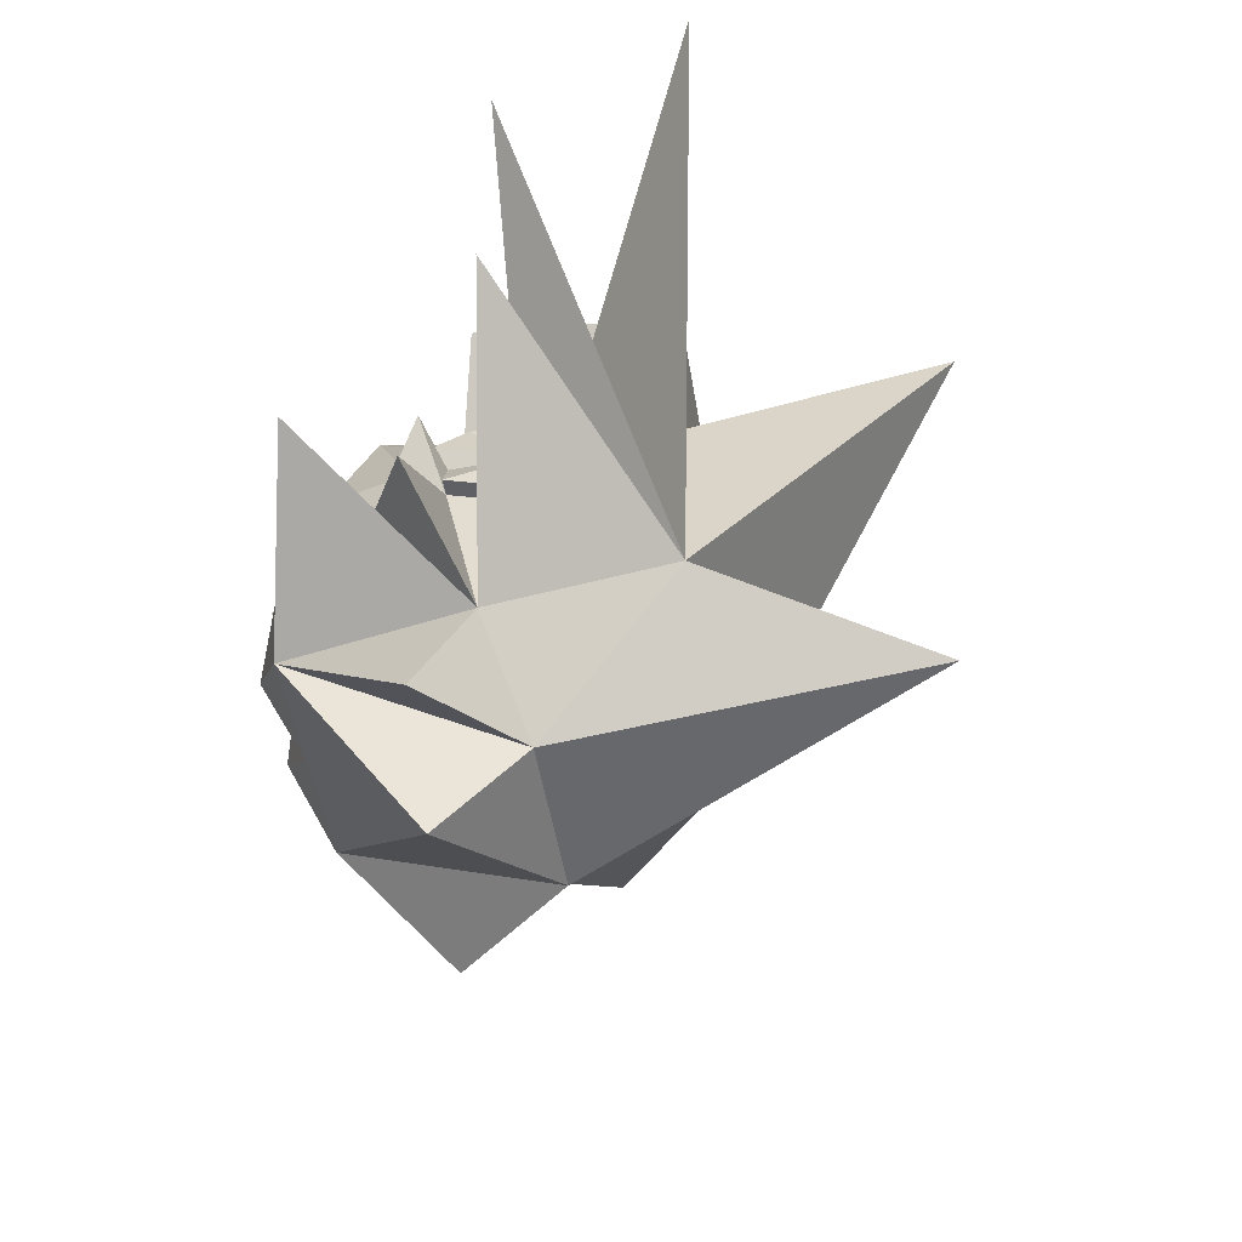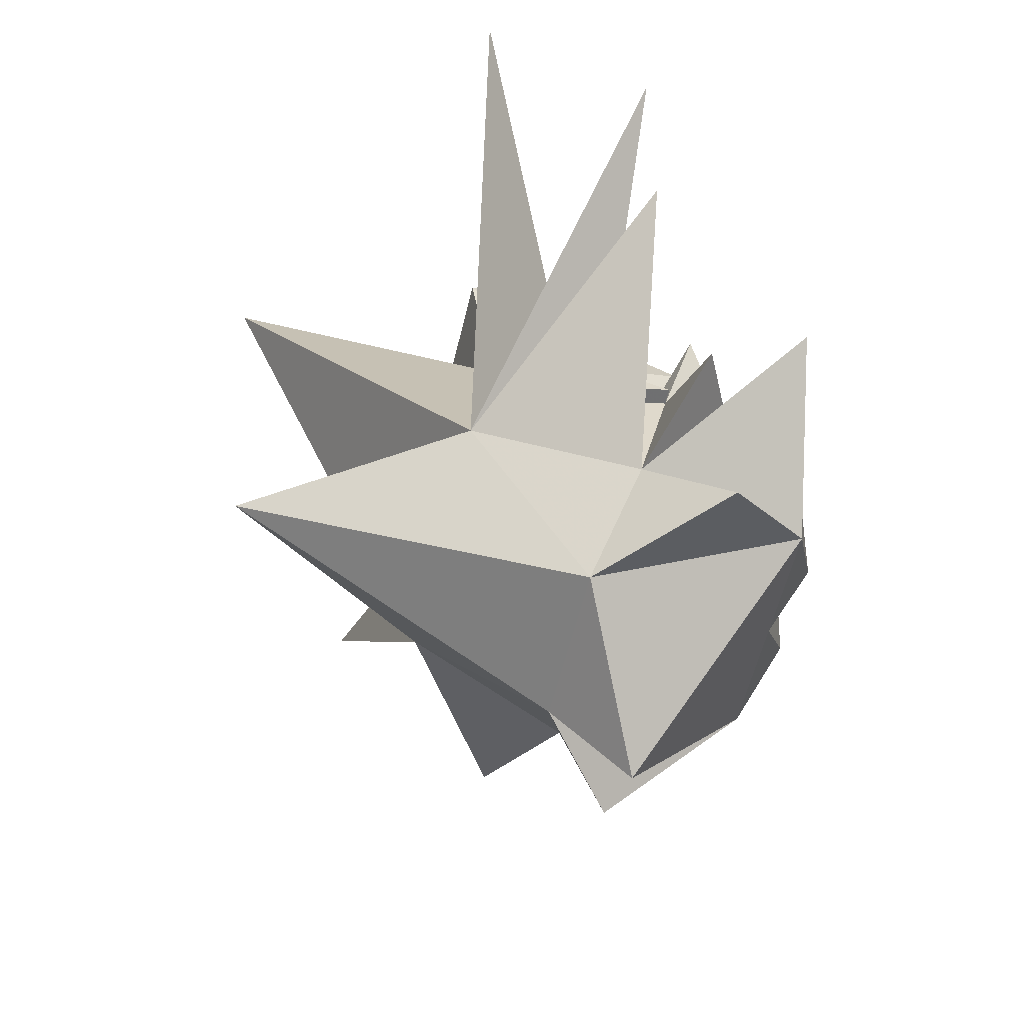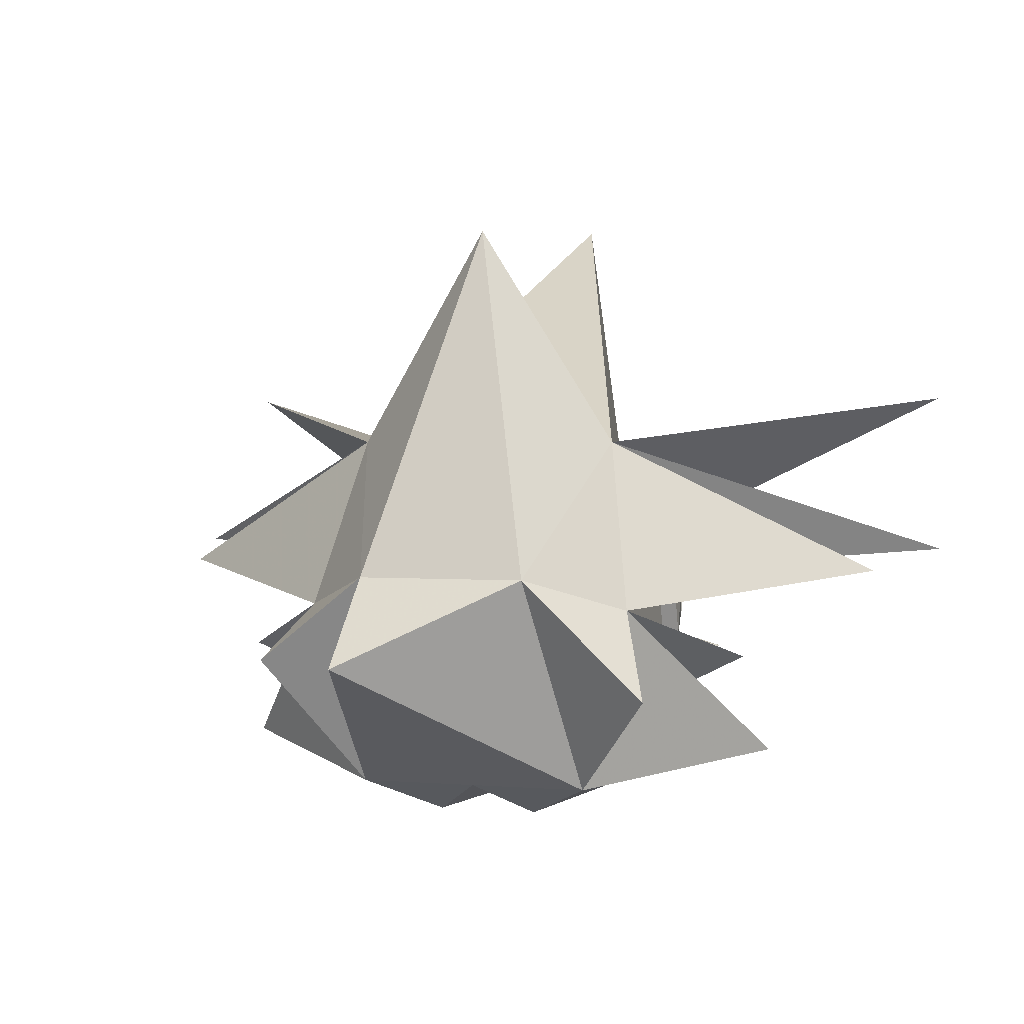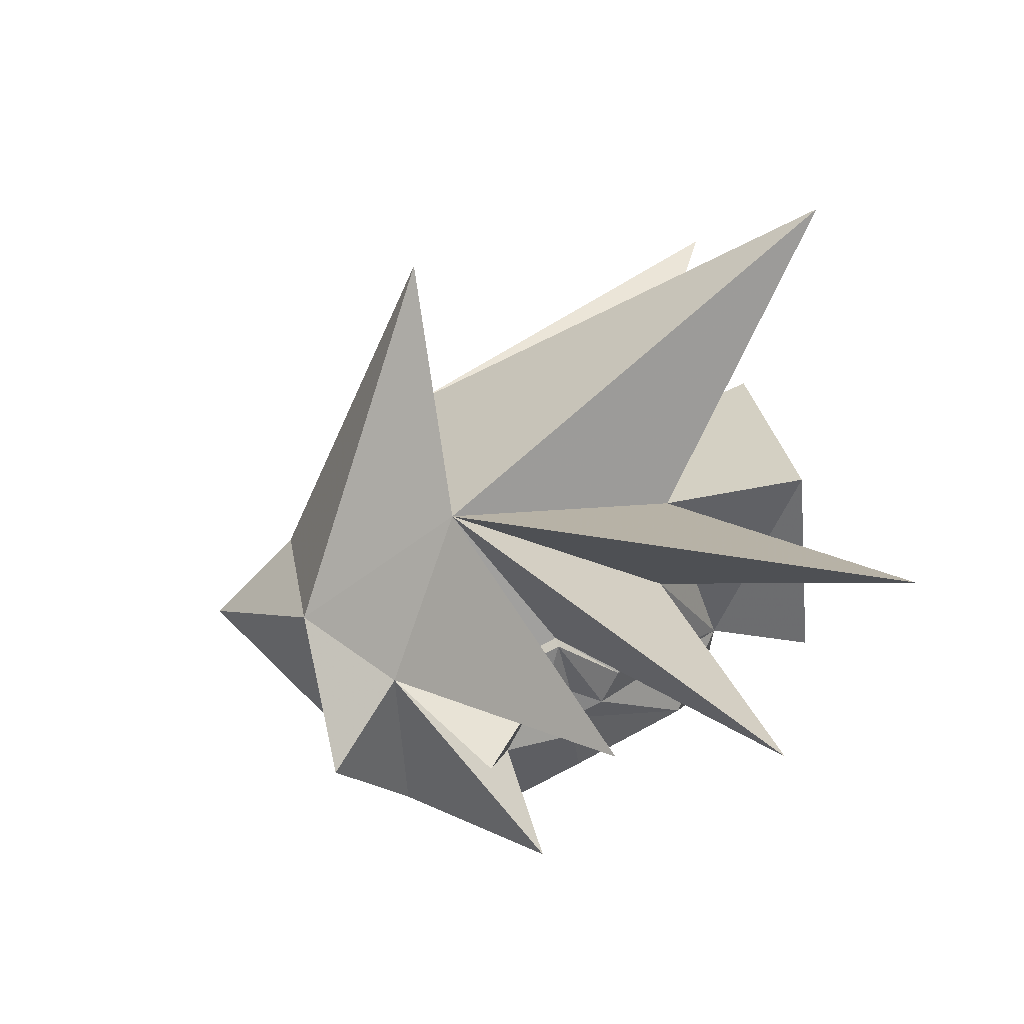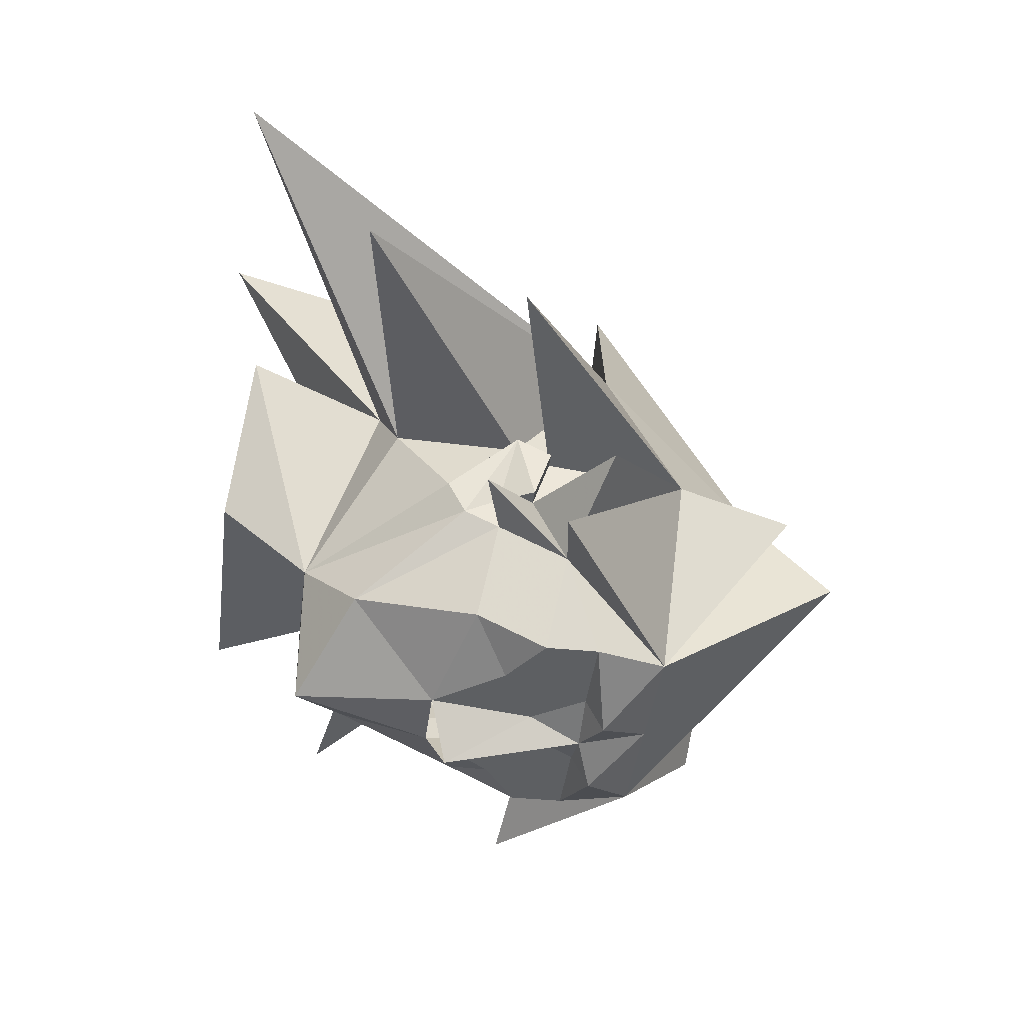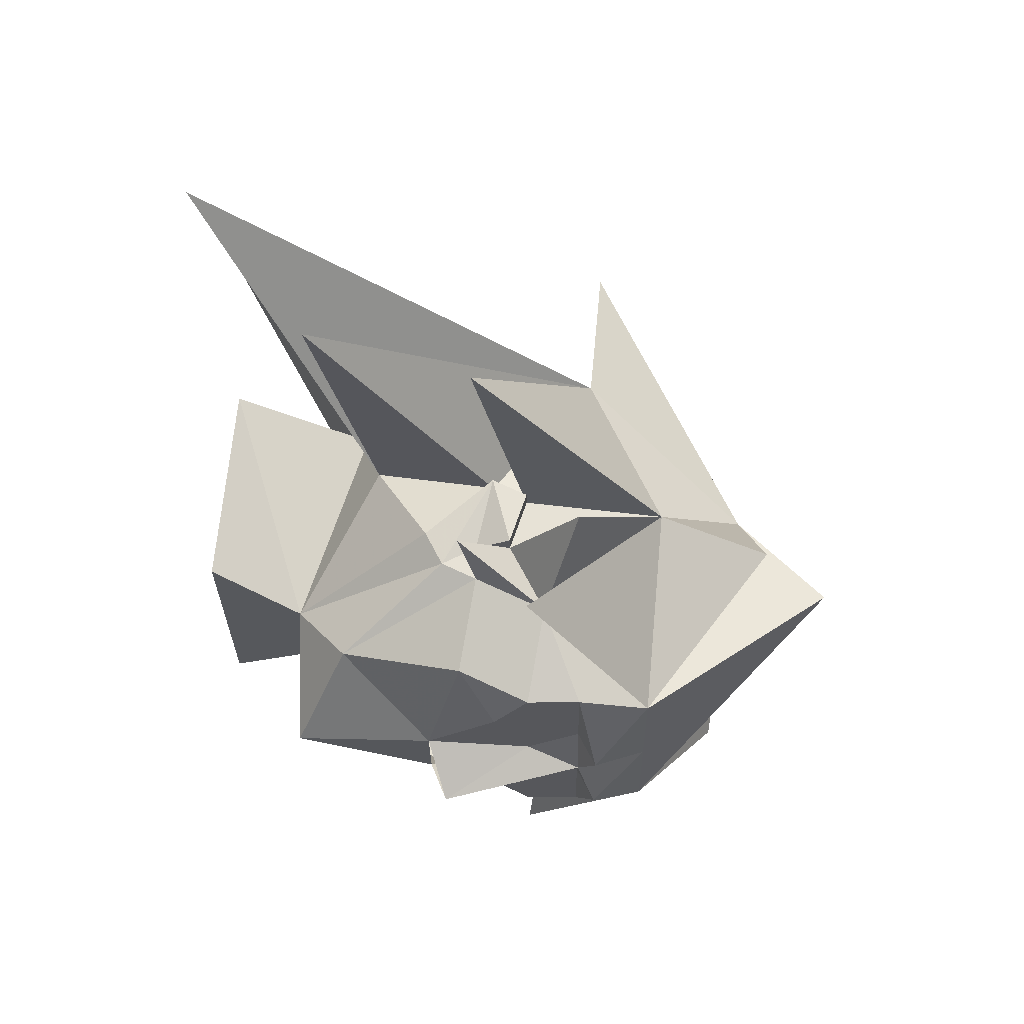
<metadata>
{"format":"obj","ext":"obj","renderer":"f3d","projection":"perspective","resolution":1024,"background":"white","views":[{"elev":-47.8,"azim":-81.1,"up":"+Y"},{"elev":-58.7,"azim":76.5,"up":"+Y"},{"elev":1.8,"azim":17.6,"up":"+Z"},{"elev":28.8,"azim":80.3,"up":"+Z"},{"elev":-39.5,"azim":-97.0,"up":"+Z"},{"elev":-27.1,"azim":-89.3,"up":"+Z"}]}
</metadata>
<code>
o npc/gravingas/0
v 5 -182 -17
v 8 -183 -17
v 1 -183 -17
v 5 -181 -17
v 8 -179 -15
v 10 -184 -12
v 8 -186 -17
v 3 -186 -17
v 3 -184 -17
v 0 -186 -18
v 0 -182 -19
v 0 -178 -20
v 2 -177 -17
v 6 -172 -13
v 10 -180 -10
v 13 -179 -9
v 10 -182 -8
v 16 -186 -9
v 10 -191 -6
v 17 -183 -15
v 7 -190 -17
v 3 -187 -19
v 0 -190 -17
v -3 -187 -19
v -3 -186 -17
v -1 -183 -17
v -2 -177 -17
v -5 -181 -17
v -8 -179 -15
v -6 -172 -13
v 0 -169 -16
v 3 -169 -9
v 10 -178 -9
v 10 -180 -8
v 11 -182 -8
v 10 -183 -5
v -8 -183 -17
v -5 -182 -17
v -10 -184 -12
v -10 -180 -10
v -10 -178 -9
v -3 -169 -9
v -7 -164 -8
v 7 -164 -8
v 7 -165 4
v 5 -173 2
v 8 -174 -2
v 10 -177 -7
v 11 -181 -4
v -3 -184 -17
v -8 -186 -17
v -7 -190 -17
v -17 -183 -15
v -10 -191 -6
v -16 -186 -9
v -10 -182 -8
v -13 -179 -9
v -10 -180 -8
v -11 -181 -4
v -10 -177 -7
v -8 -174 -2
v -5 -173 2
v -7 -165 4
v -5 -201 -9
v 10 -181 -4
v 11 -183 -5
v -10 -181 -4
v -11 -183 -5
v -10 -183 -5
v -8 -187 4
v -26 -171 -3
v -25 -164 7
v 0 -163 19
v 8 -187 4
v 23 -180 -4
v 5 -196 -4
v 12 -195 -11
v -5 -196 -4
v -11 -197 -9
v -11 -182 -8
v -23 -180 -4
v 0 -188 17
v 25 -164 7
v 26 -171 -3
f 1 2 3
f 1 3 4
f 1 4 2
f 2 4 5
f 2 5 6
f 2 6 7
f 2 7 8
f 2 8 9
f 2 9 3
f 3 9 8
f 3 8 10
f 3 10 11
f 3 11 12
f 3 12 13
f 3 13 4
f 4 13 5
f 5 13 14
f 5 14 15
f 5 15 6
f 6 15 16
f 6 16 17
f 6 17 18
f 6 18 19
f 6 19 20
f 6 20 21
f 6 21 7
f 7 21 22
f 7 22 8
f 8 22 10
f 10 22 23
f 10 23 24
f 10 24 25
f 10 25 26
f 10 26 11
f 11 26 12
f 12 26 27
f 27 26 28
f 27 28 29
f 27 29 30
f 27 30 31
f 27 31 13
f 13 31 14
f 14 31 32
f 14 32 33
f 14 33 15
f 15 33 34
f 15 34 16
f 16 34 17
f 17 34 34
f 17 34 35
f 17 35 36
f 17 36 19
f 17 19 18
f 26 37 38
f 26 38 28
f 28 38 37
f 28 37 29
f 29 37 39
f 29 39 40
f 29 40 30
f 30 40 41
f 30 41 42
f 30 42 31
f 31 42 32
f 32 42 43
f 32 43 44
f 32 44 45
f 32 45 46
f 32 46 47
f 32 47 48
f 32 48 33
f 33 48 49
f 33 49 34
f 33 34 34
f 26 50 37
f 37 50 25
f 37 25 51
f 37 51 39
f 39 51 52
f 39 52 53
f 39 53 54
f 39 54 55
f 39 55 56
f 39 56 57
f 39 57 40
f 40 57 58
f 40 58 41
f 41 58 59
f 41 59 60
f 41 60 42
f 42 60 61
f 42 61 62
f 42 62 63
f 42 63 43
f 22 21 23
f 23 21 64
f 23 64 52
f 23 52 24
f 24 52 51
f 24 51 25
f 48 47 65
f 48 65 49
f 49 65 66
f 49 66 35
f 49 35 34
f 67 61 60
f 67 60 59
f 67 59 68
f 67 68 69
f 67 69 70
f 67 70 71
f 67 71 61
f 61 71 70
f 61 70 72
f 61 72 62
f 62 72 70
f 62 70 73
f 62 73 46
f 62 46 63
f 63 46 45
f 26 25 50
f 66 36 35
f 36 66 65
f 36 65 74
f 36 74 75
f 36 75 19
f 19 75 74
f 19 74 76
f 19 76 21
f 19 21 20
f 21 19 77
f 21 77 76
f 21 76 64
f 64 76 78
f 64 78 52
f 52 78 79
f 52 79 54
f 52 54 53
f 68 59 80
f 68 80 69
f 69 80 56
f 69 56 54
f 69 54 81
f 69 81 70
f 70 81 54
f 70 54 78
f 70 78 82
f 70 82 74
f 70 74 73
f 73 74 46
f 46 74 83
f 46 83 47
f 47 83 74
f 47 74 84
f 47 84 65
f 65 84 74
f 58 80 59
f 80 58 56
f 56 58 58
f 56 58 57
f 58 58 41
f 55 54 56
f 78 76 82
f 82 76 74
f 17 15 34
f 54 78 52
f 78 54 79
f 58 40 56
f 77 19 76

</code>
